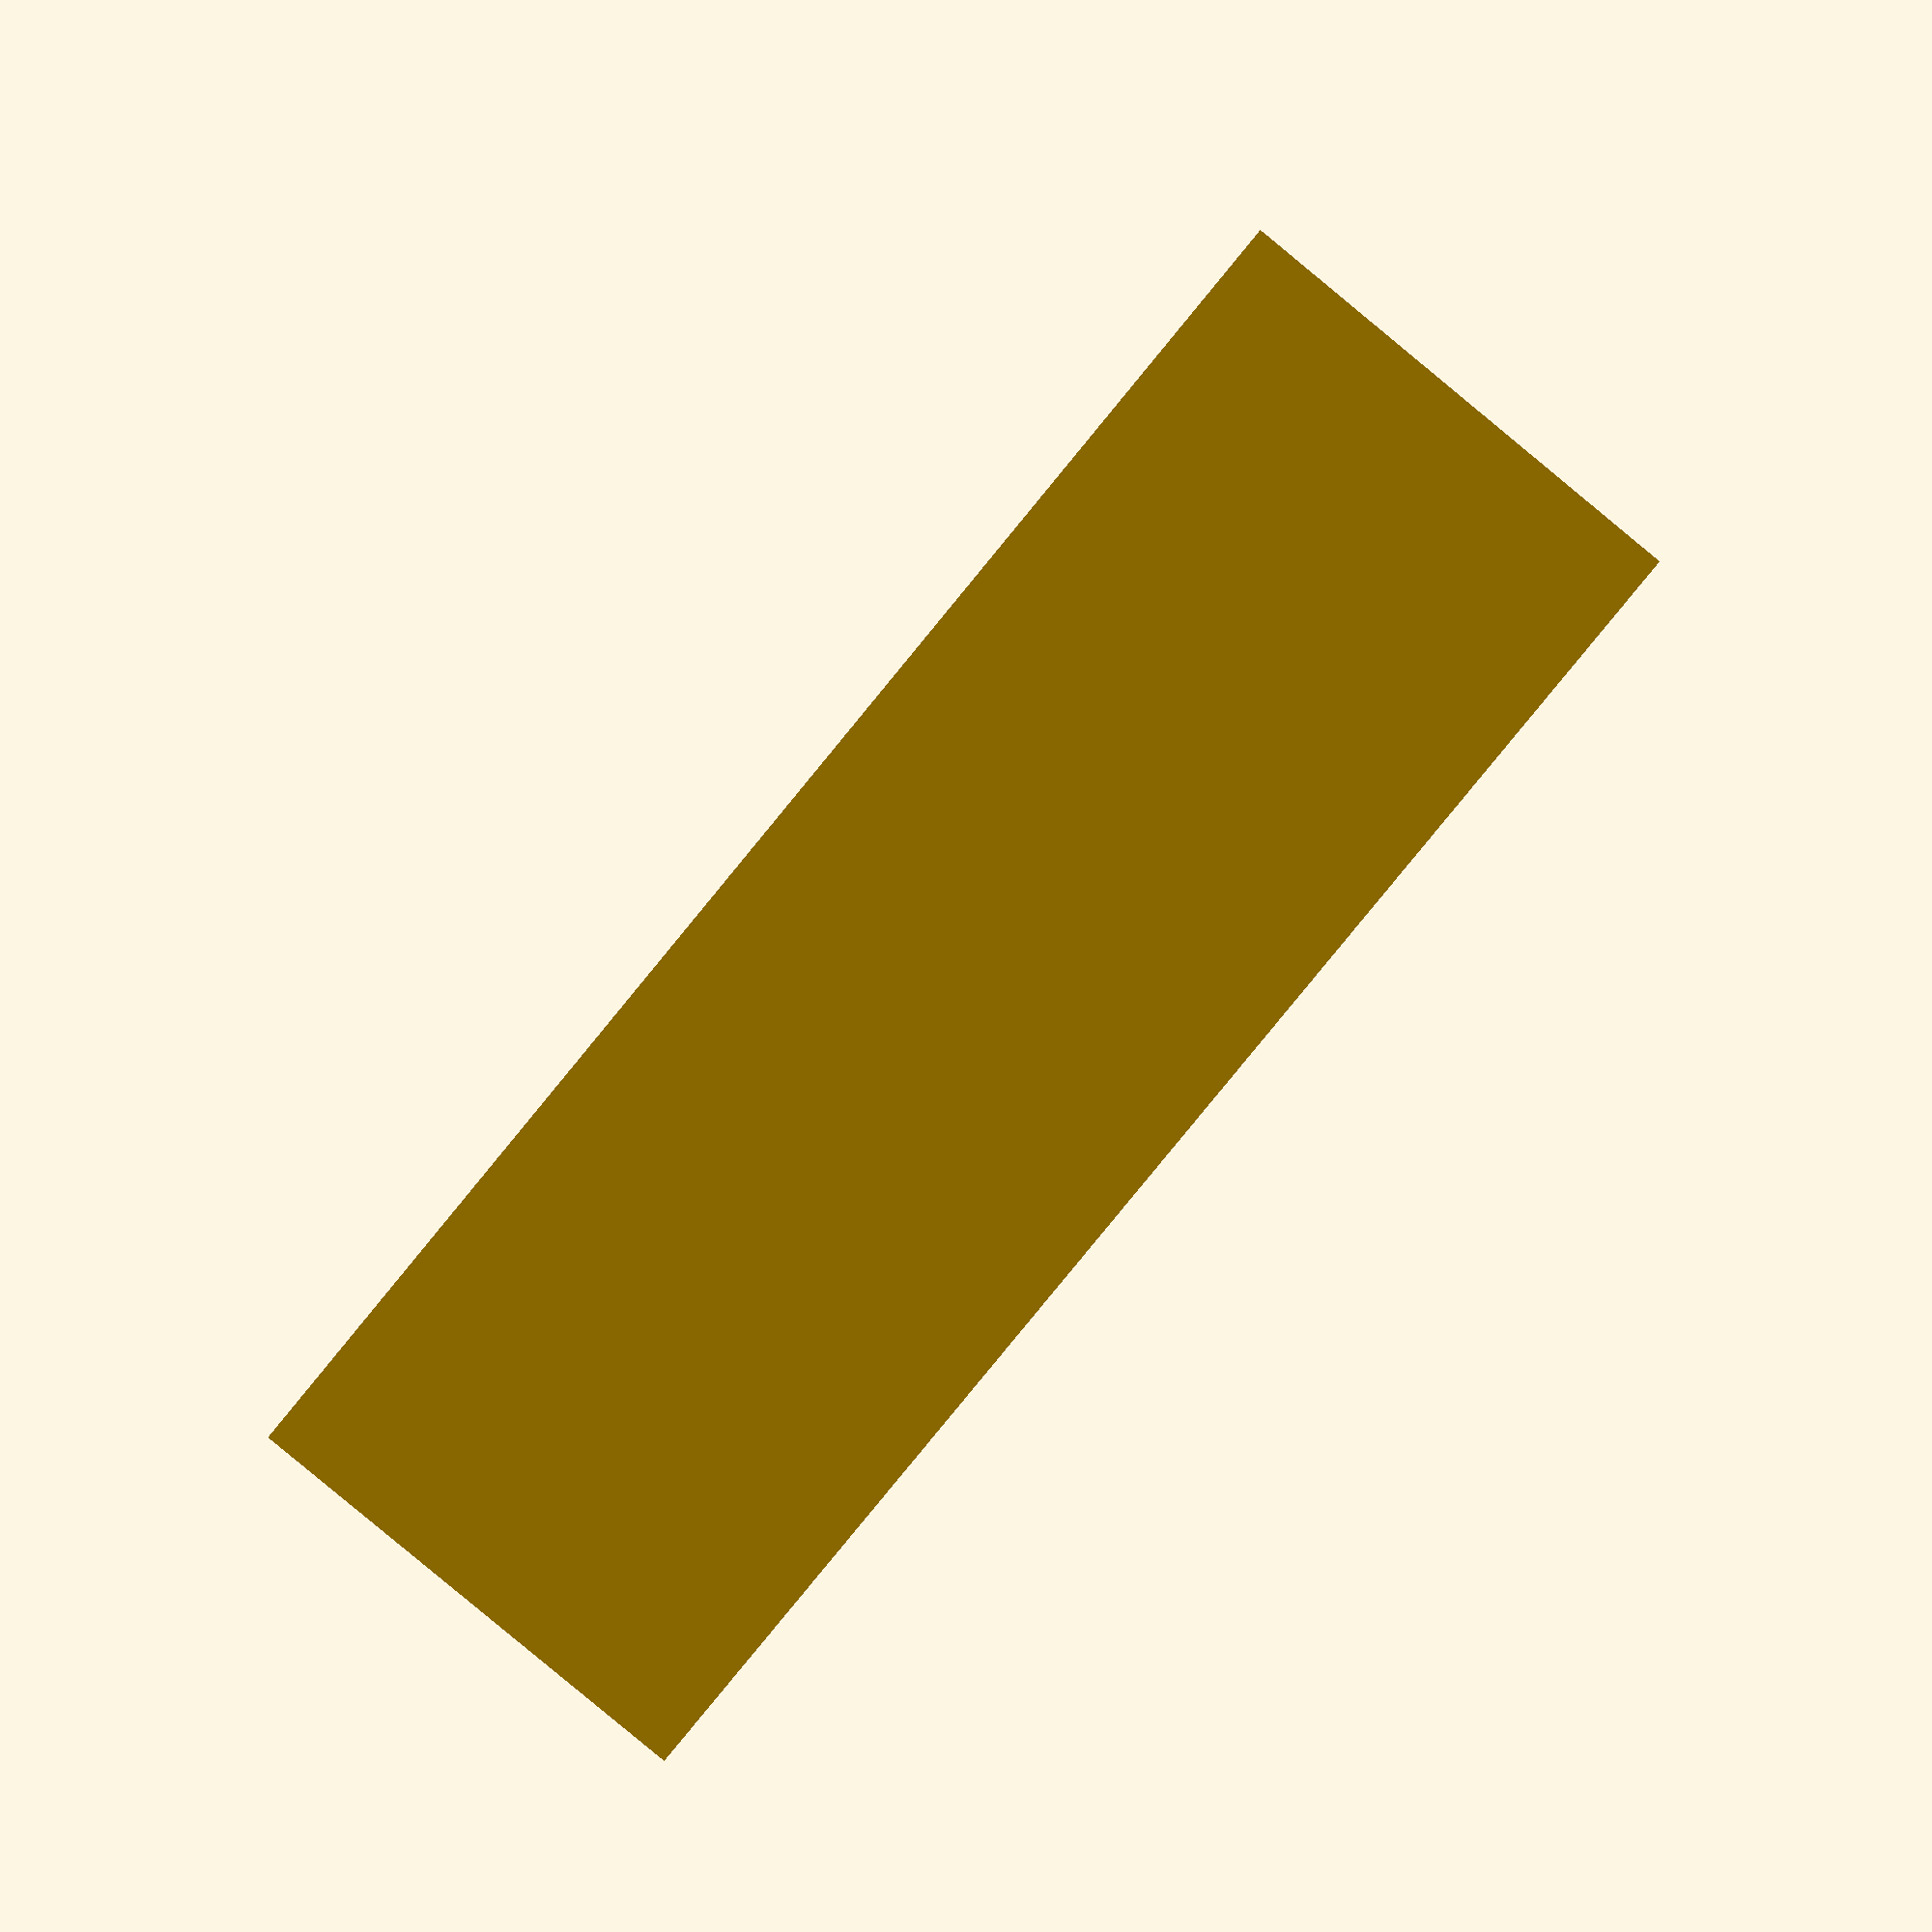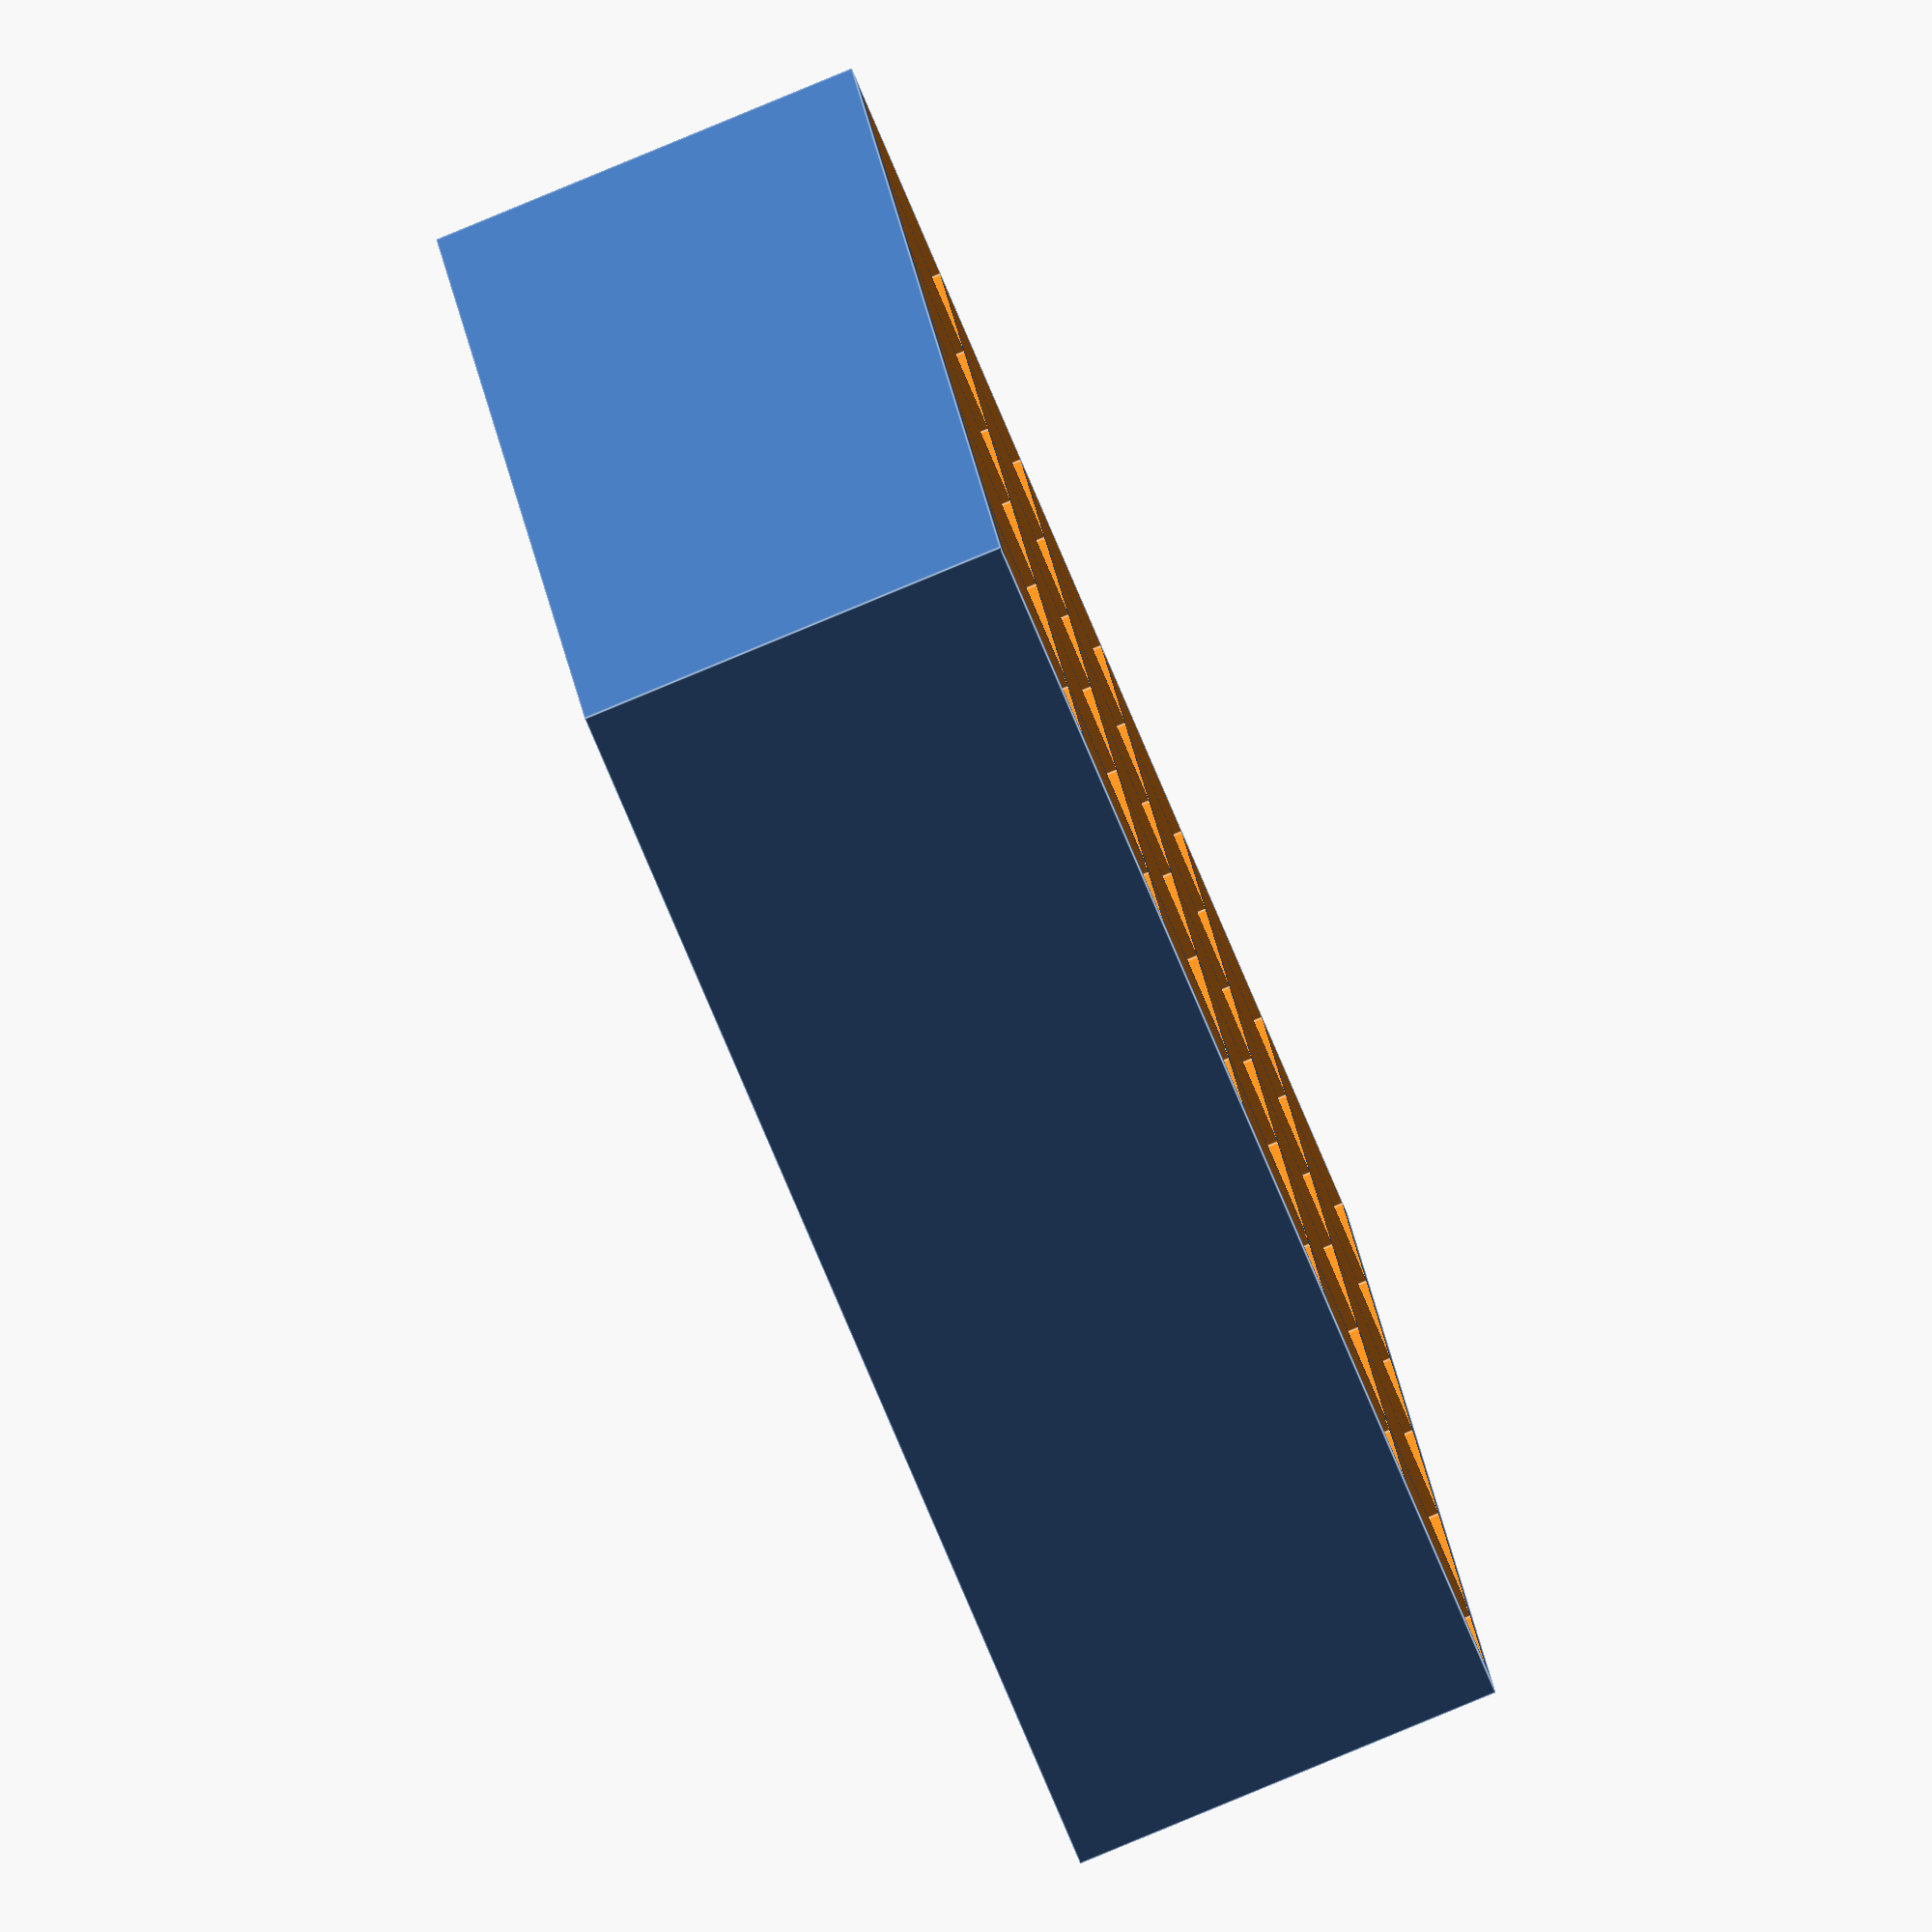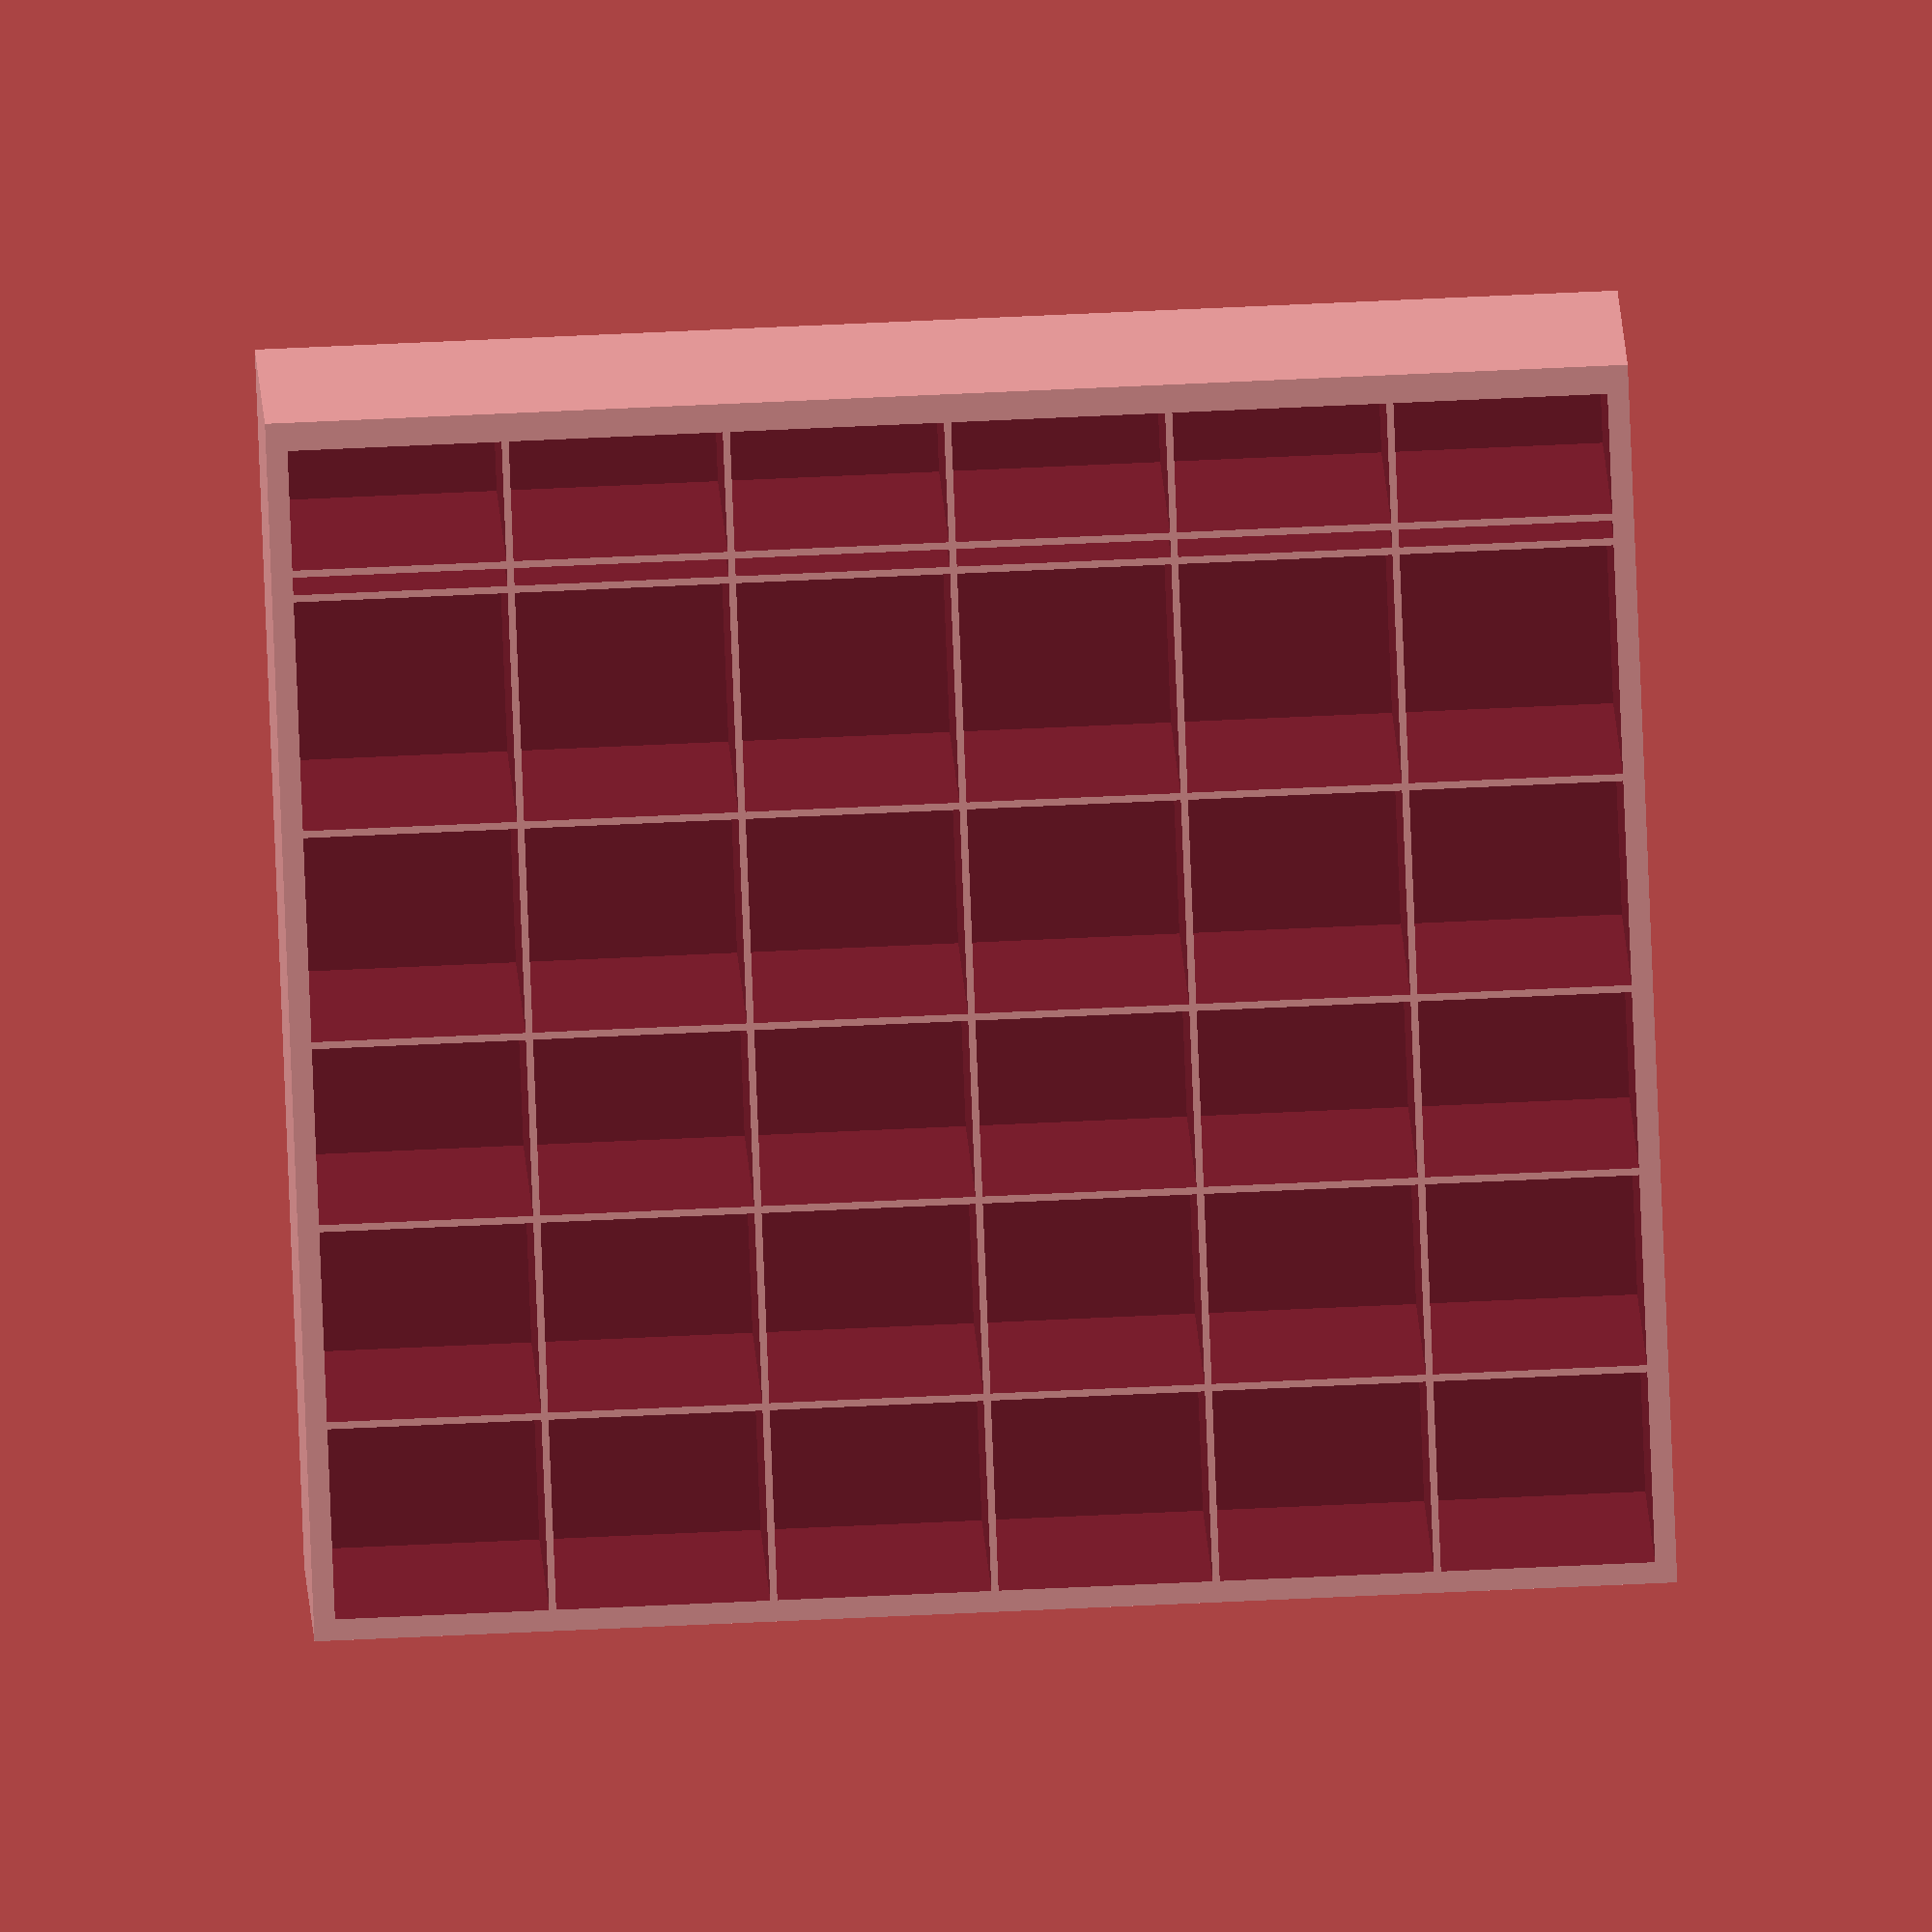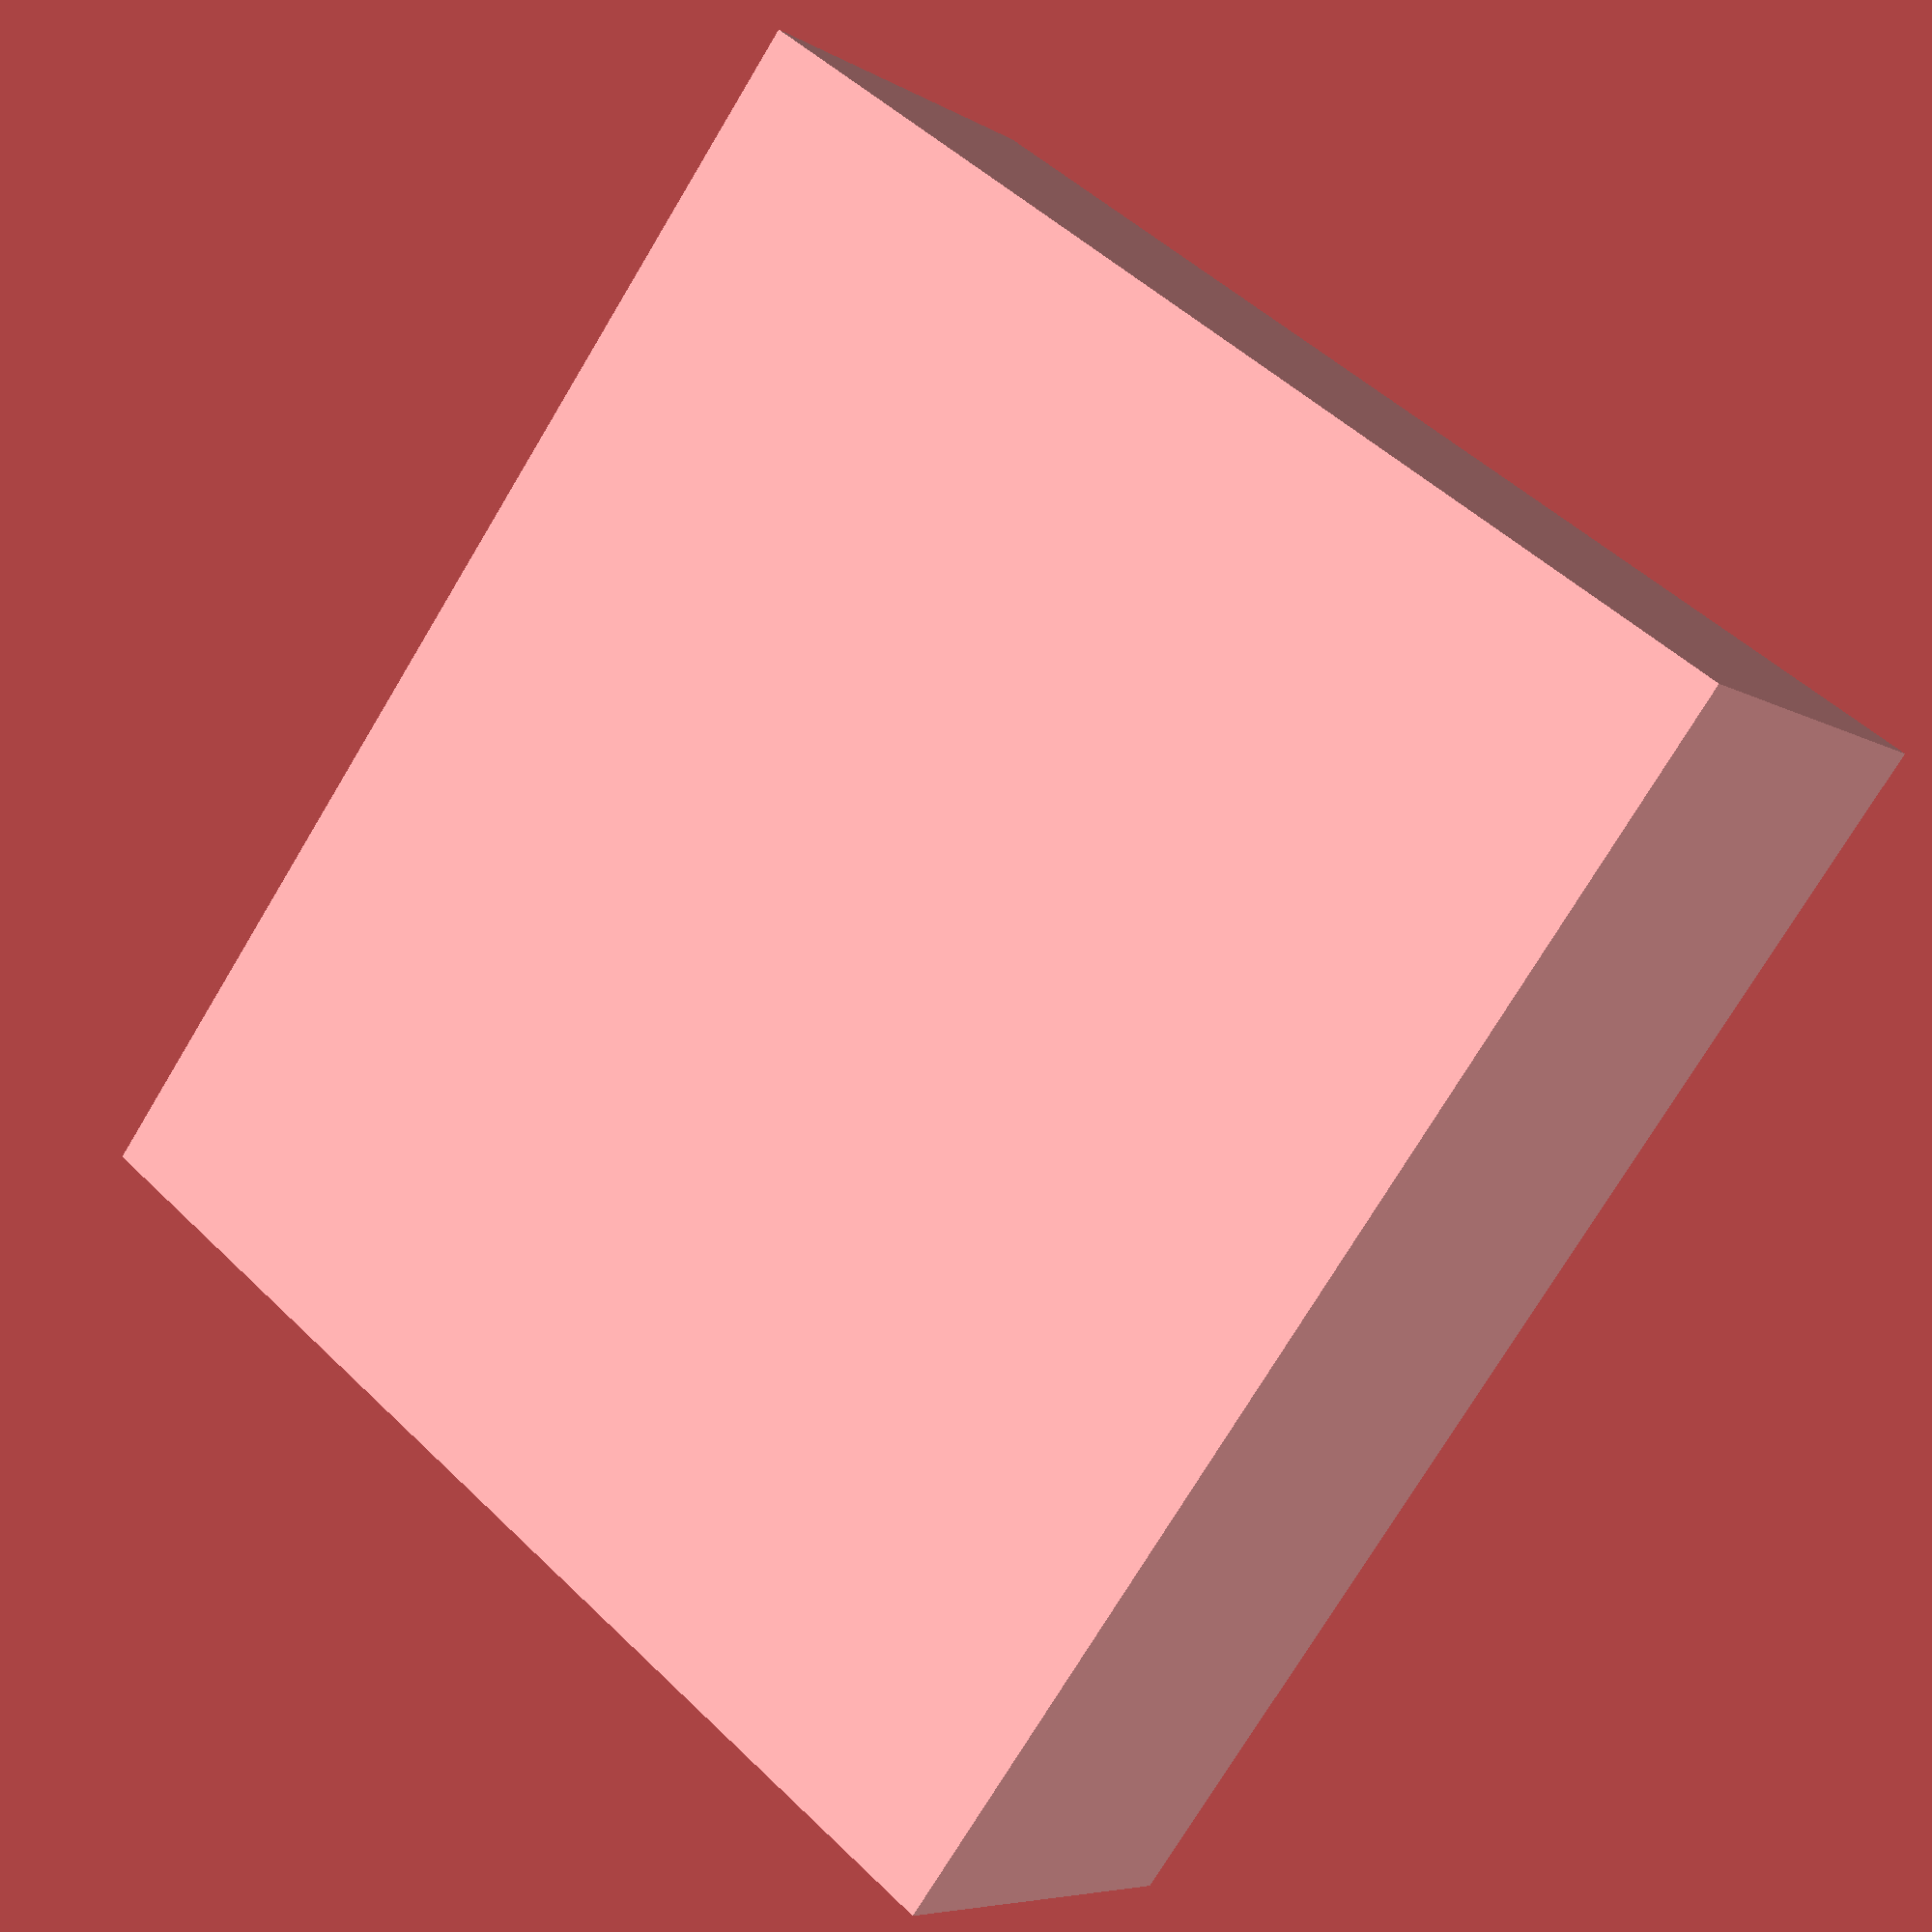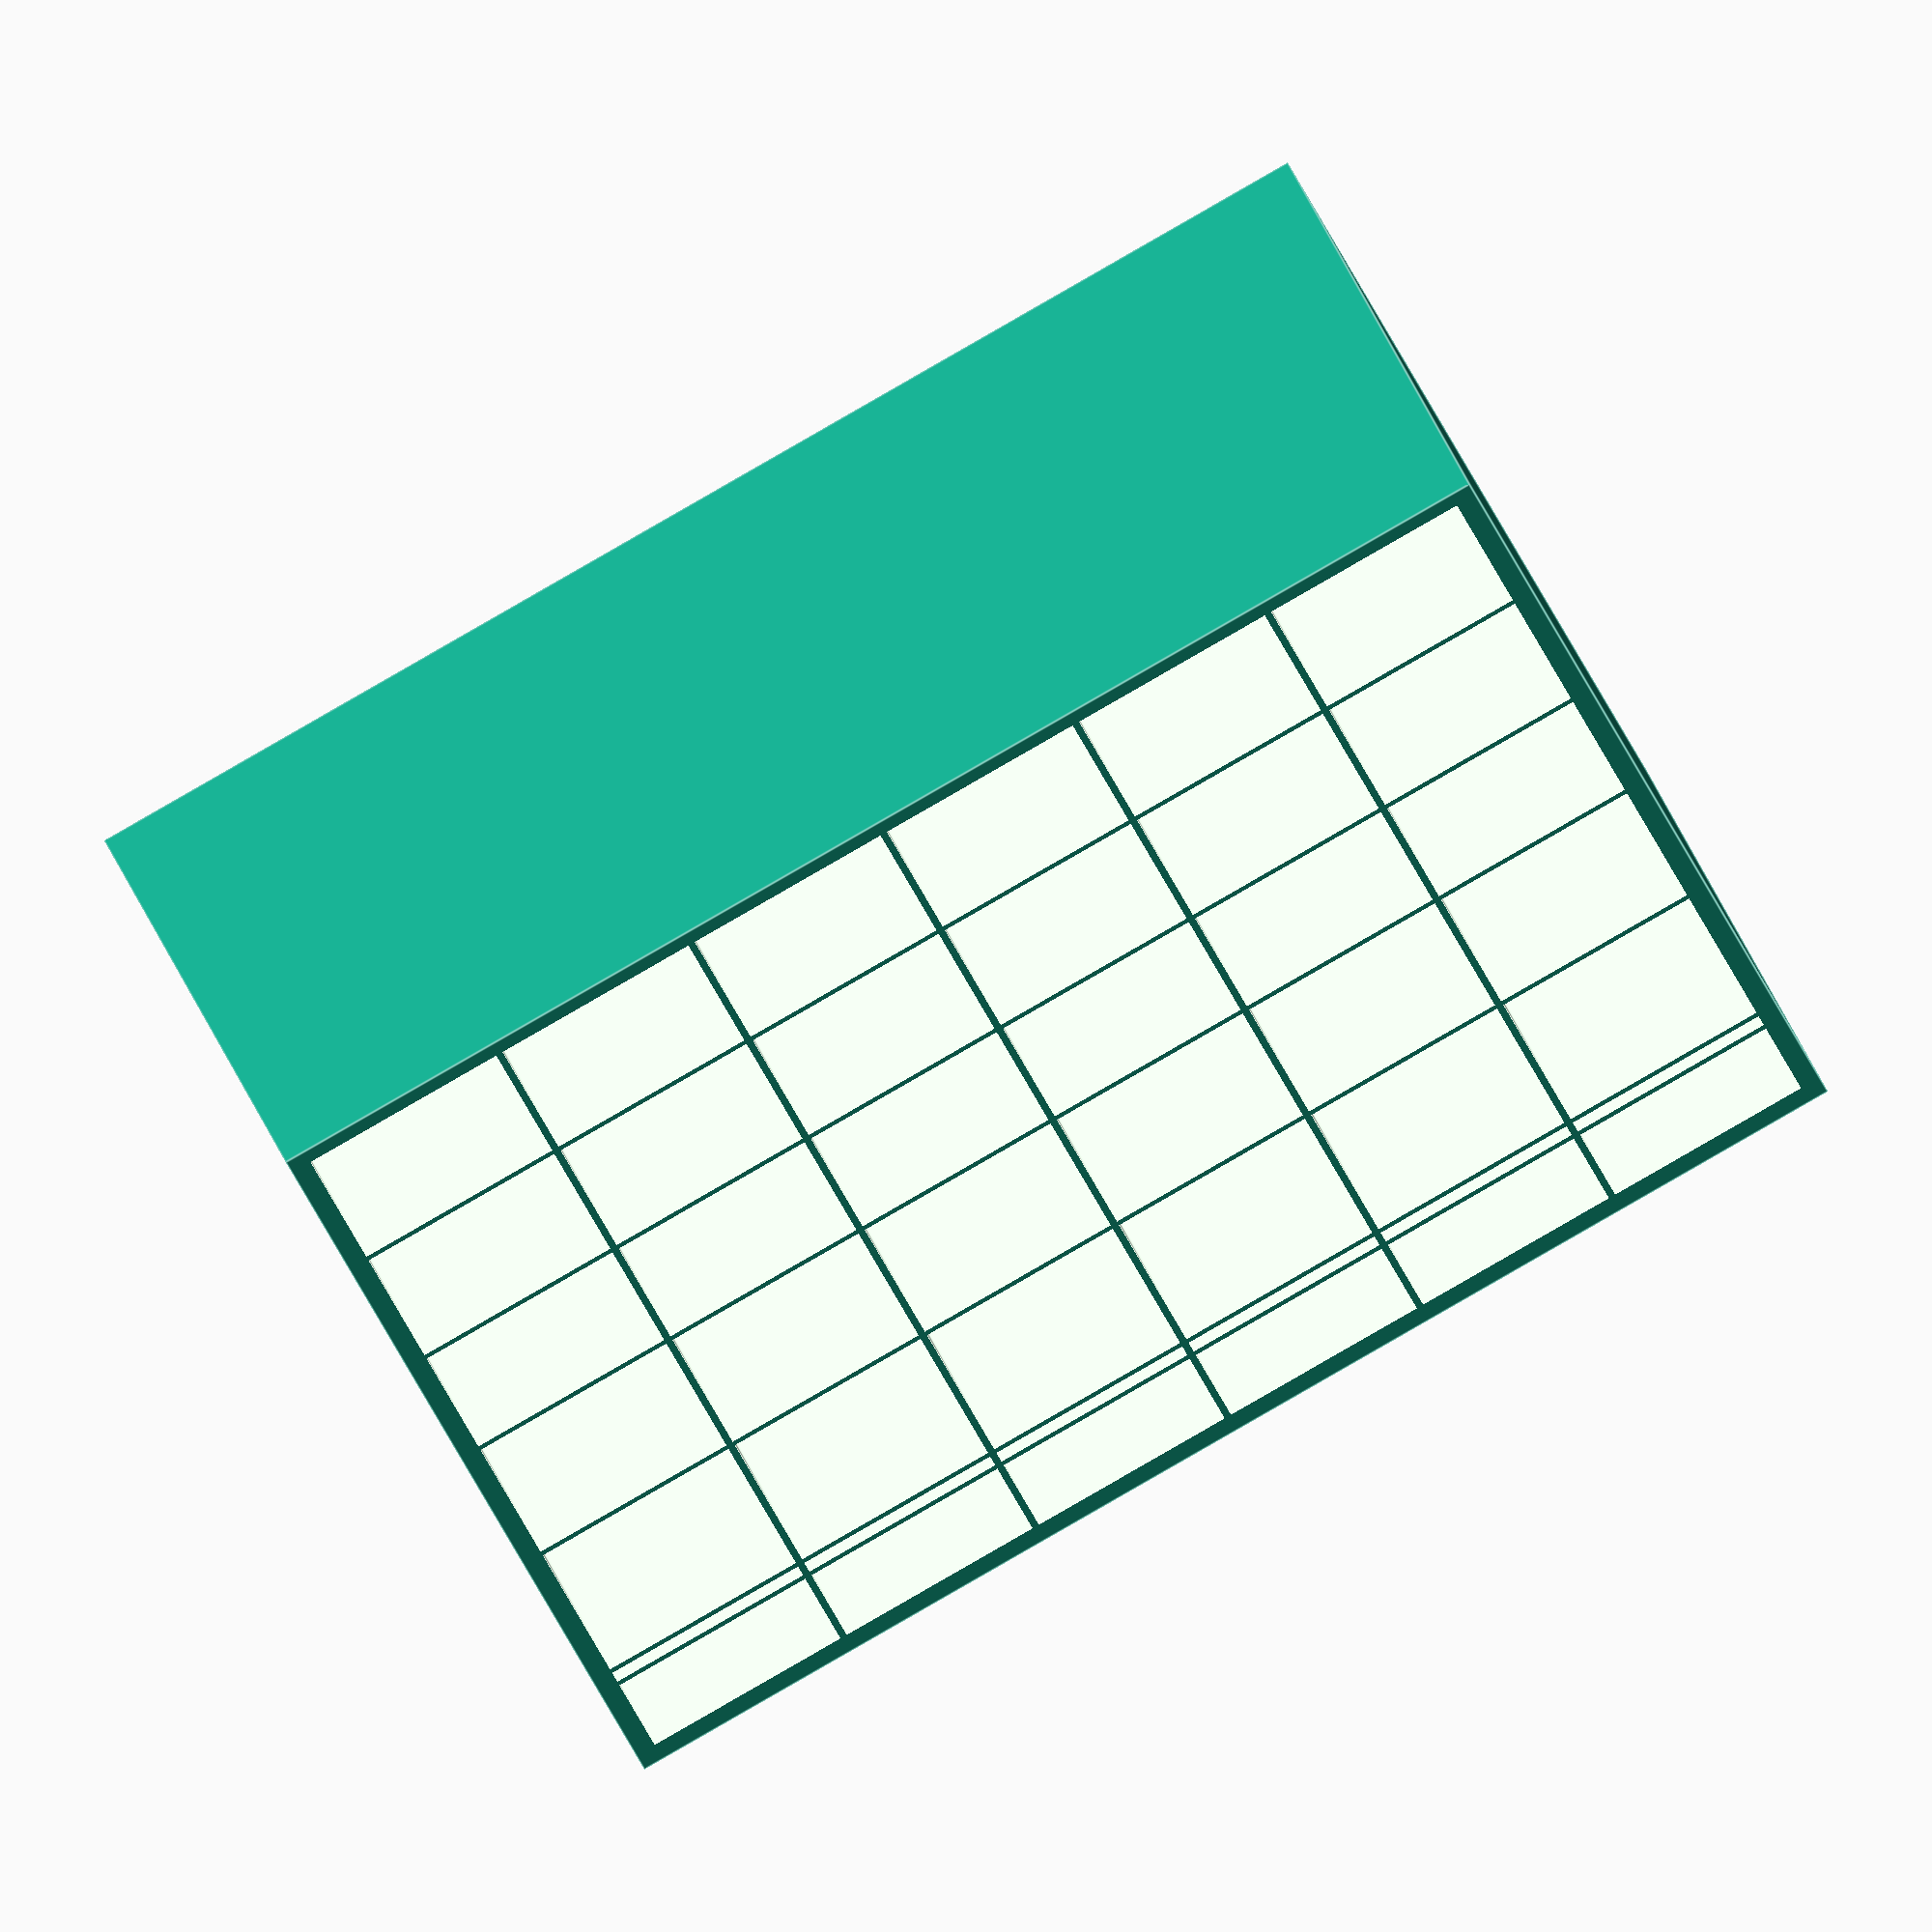
<openscad>
/* [Box dimensions] */
// Width of the box (X)
width = 60;
// Height of the box (Z)
height = 120;
// Number of rows (Y)
nbRows = 6;

/* [Holes dimensions] */
// Lengths of the holes
lengths = [0,54,54,50,0,58,0,65,0,5,34];

/* [Thickness] */
// External thickness
extTk = 6;
// Internal thickness
intTk = 2;

 // recursion - find the sum of the values in a vector (array) by calling itself
 // from the start (or s'th element) to the i'th element
function sumv(v,i,s=0) = (i<0 ? 0 :(i==s ? v[i] : v[i] + sumv(v,i-1,s)));

// recursion - find the count of the values different of zero in a vector (array) from start (s) to the i'th element.
function lenWZ(v,i,s=0) =   (i<0 || s<0 || s>i) ? 0 : (((v[i]==0) ? 0 : 1) + ((i==s) ? 0 : lenWZ(v,i-1,s)));

module box(width, height, nbRows, lengths, extTk, intTk)
{
    difference()
    {
        // Box
        cube([sumv(lengths,len(lengths)-1)+(lenWZ(lengths,len(lengths))-1)*intTk+2*extTk,width*nbRows+(nbRows-1)*intTk+2*extTk,height+extTk]);
        
        // Holes
        for(vX = [0 : len(lengths)-1], vY=[0:nbRows-1])
            if (lengths[vX]!=0)
                translate([sumv(lengths,vX-1)+(lenWZ(lengths,vX)-1)*intTk+extTk,extTk+vY*(intTk+width),extTk])
                cube([lengths[vX],width,height+1]);
    }
}

box(width=width, height=height, nbRows=nbRows, lengths=lengths, extTk=extTk, intTk=intTk);
</openscad>
<views>
elev=87.7 azim=90.8 roll=50.5 proj=p view=solid
elev=264.0 azim=251.7 roll=247.5 proj=o view=edges
elev=350.5 azim=267.7 roll=358.7 proj=o view=wireframe
elev=186.6 azim=142.8 roll=328.5 proj=p view=solid
elev=128.6 azim=251.5 roll=203.8 proj=o view=edges
</views>
